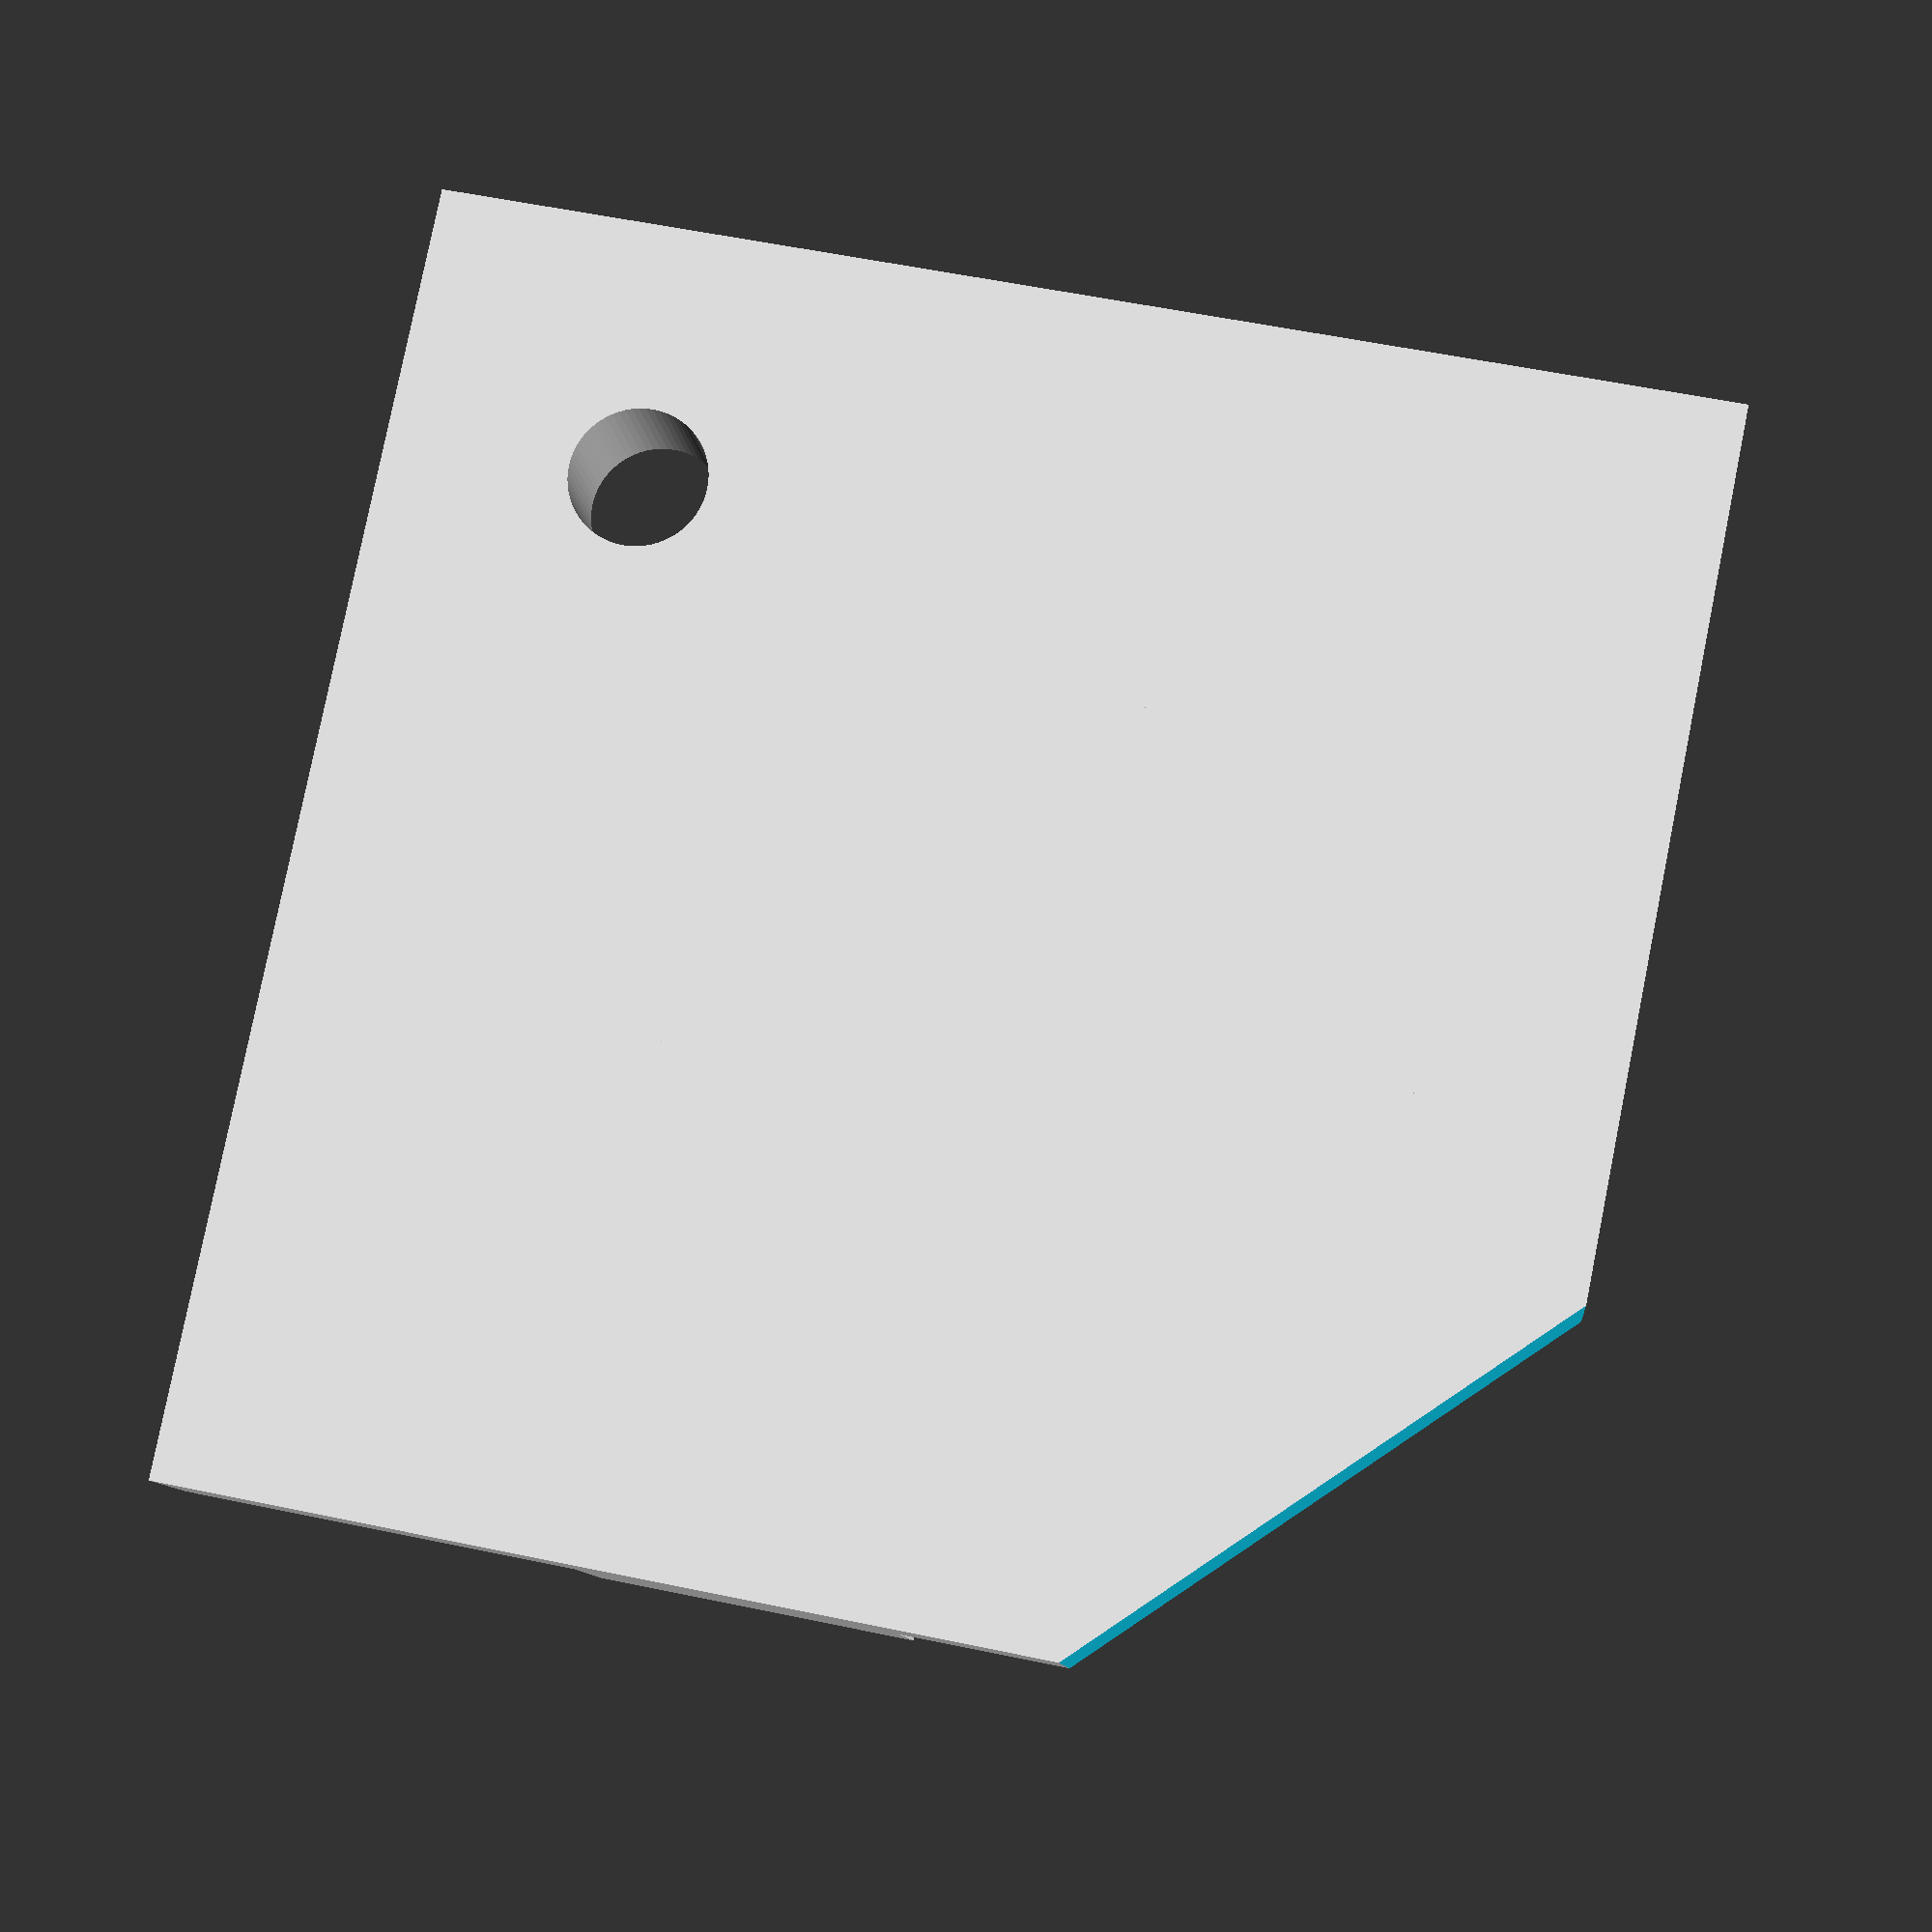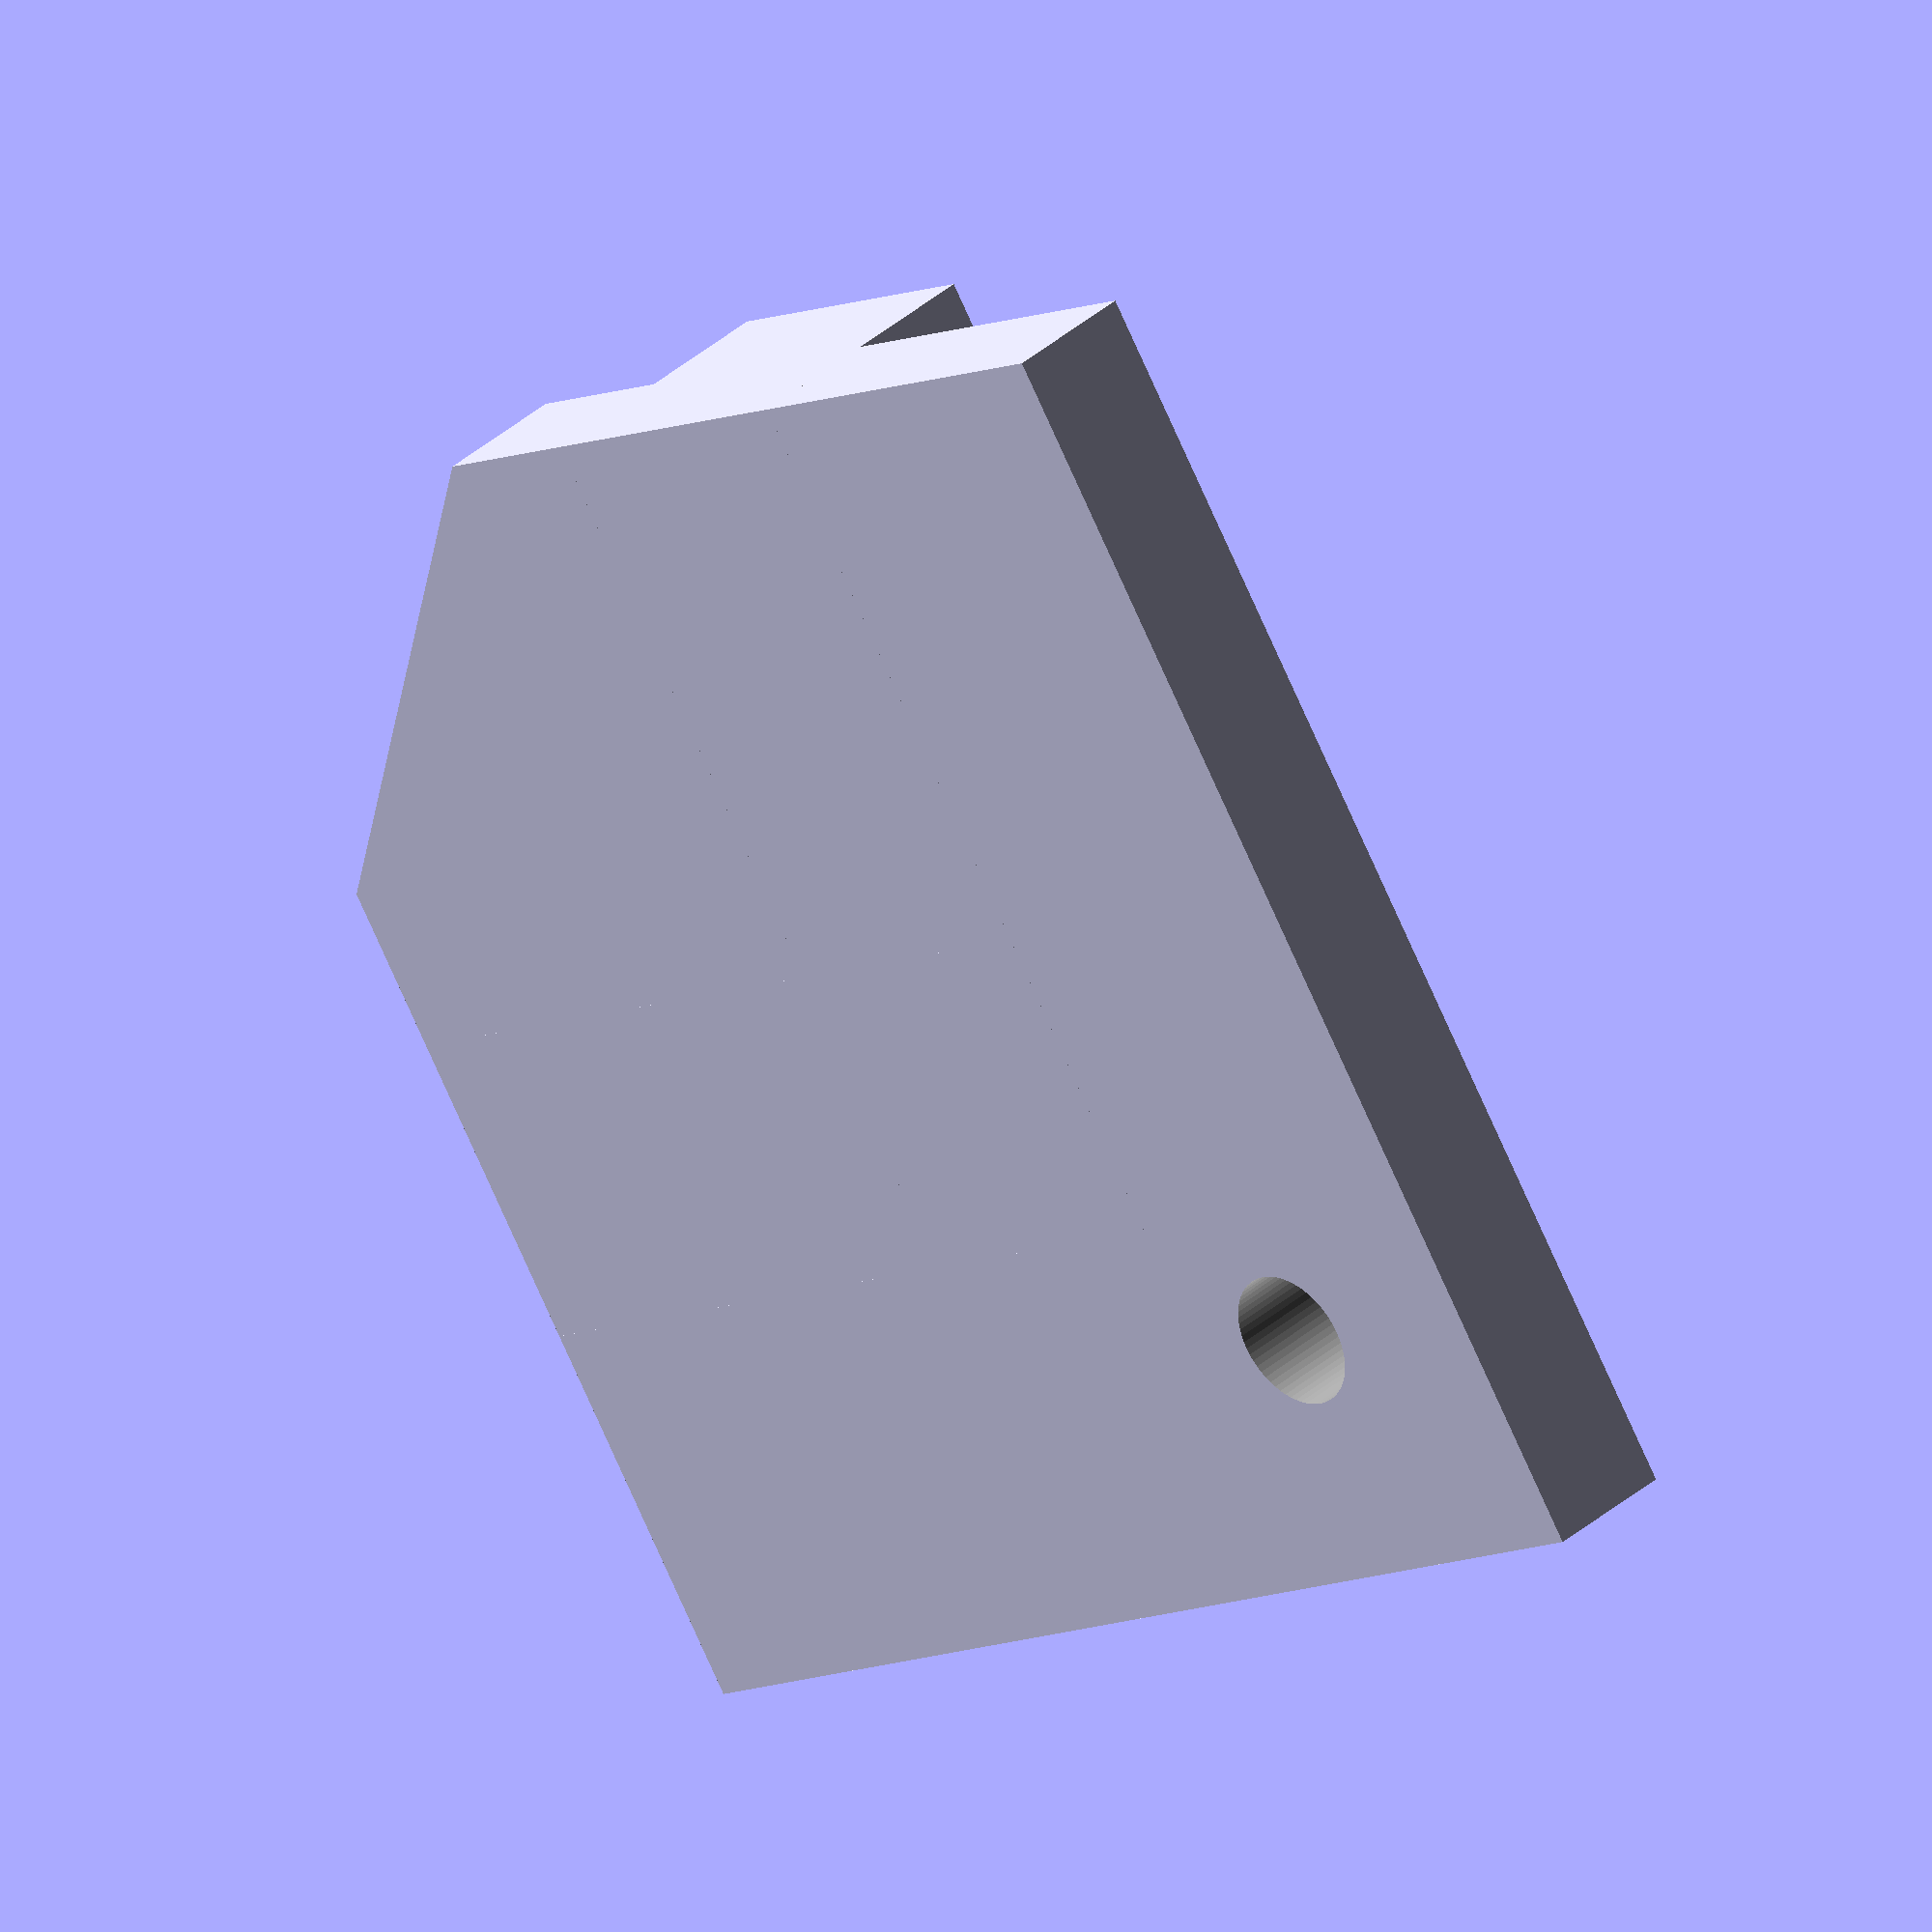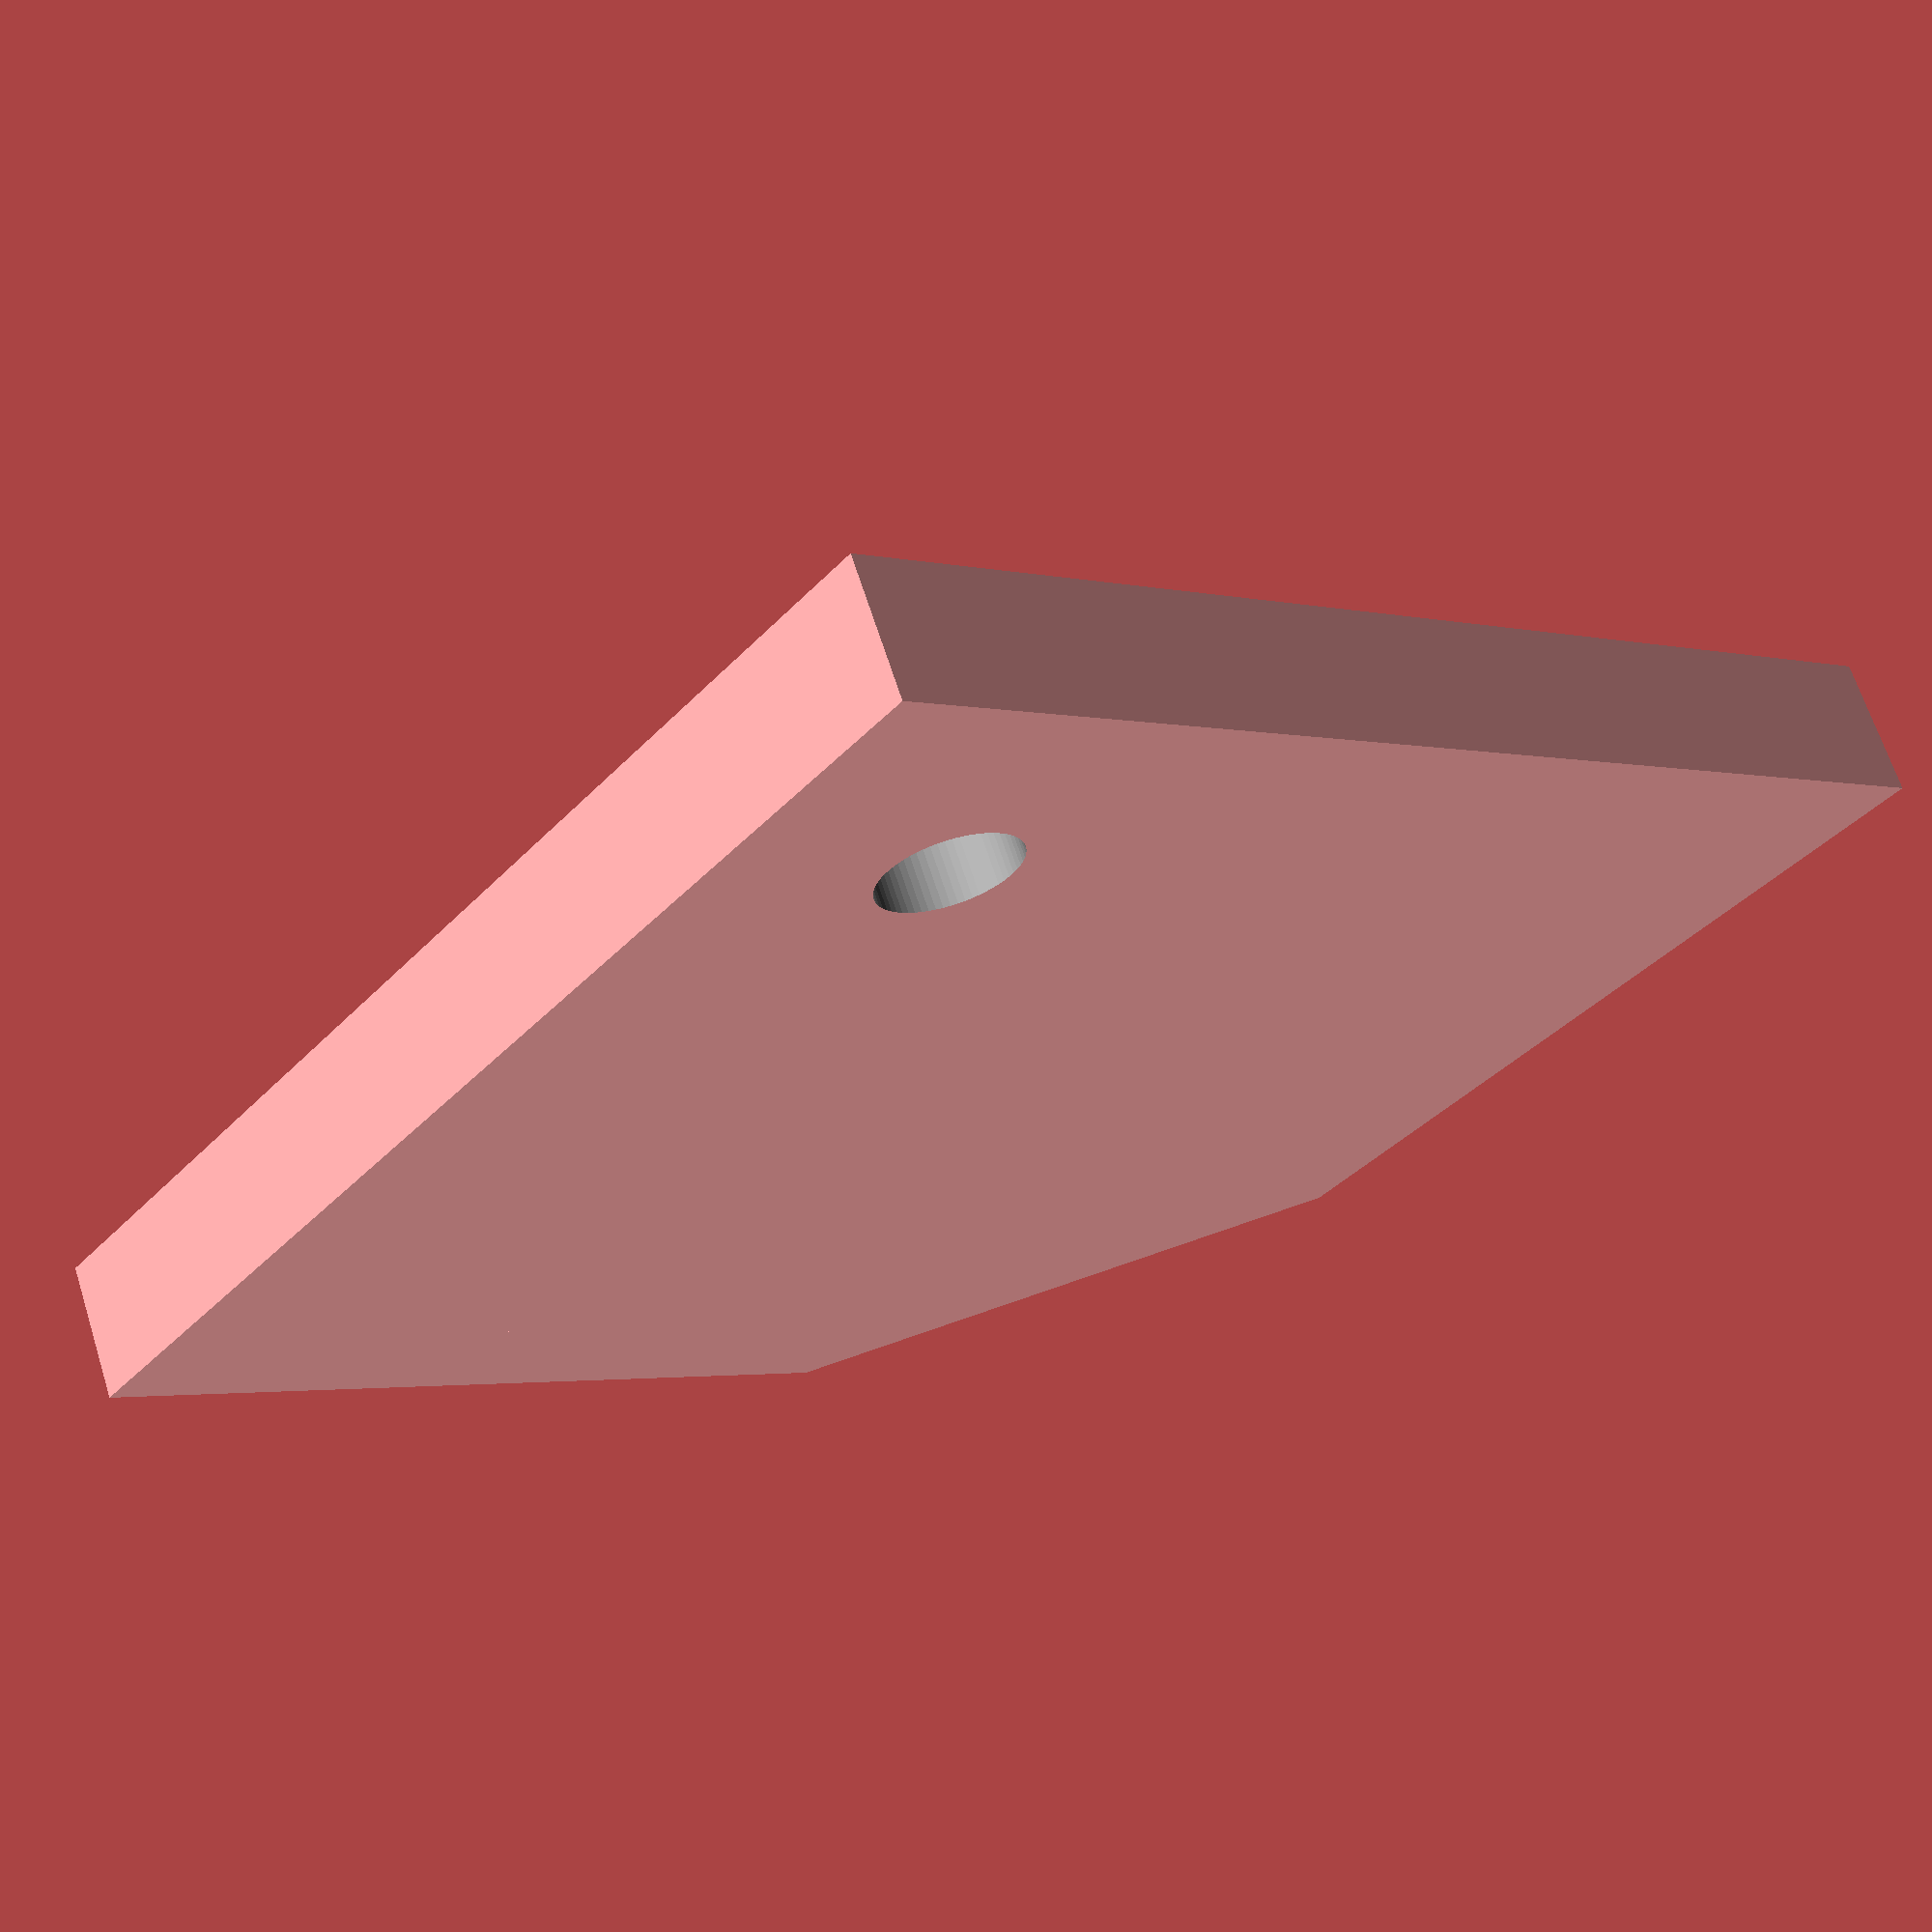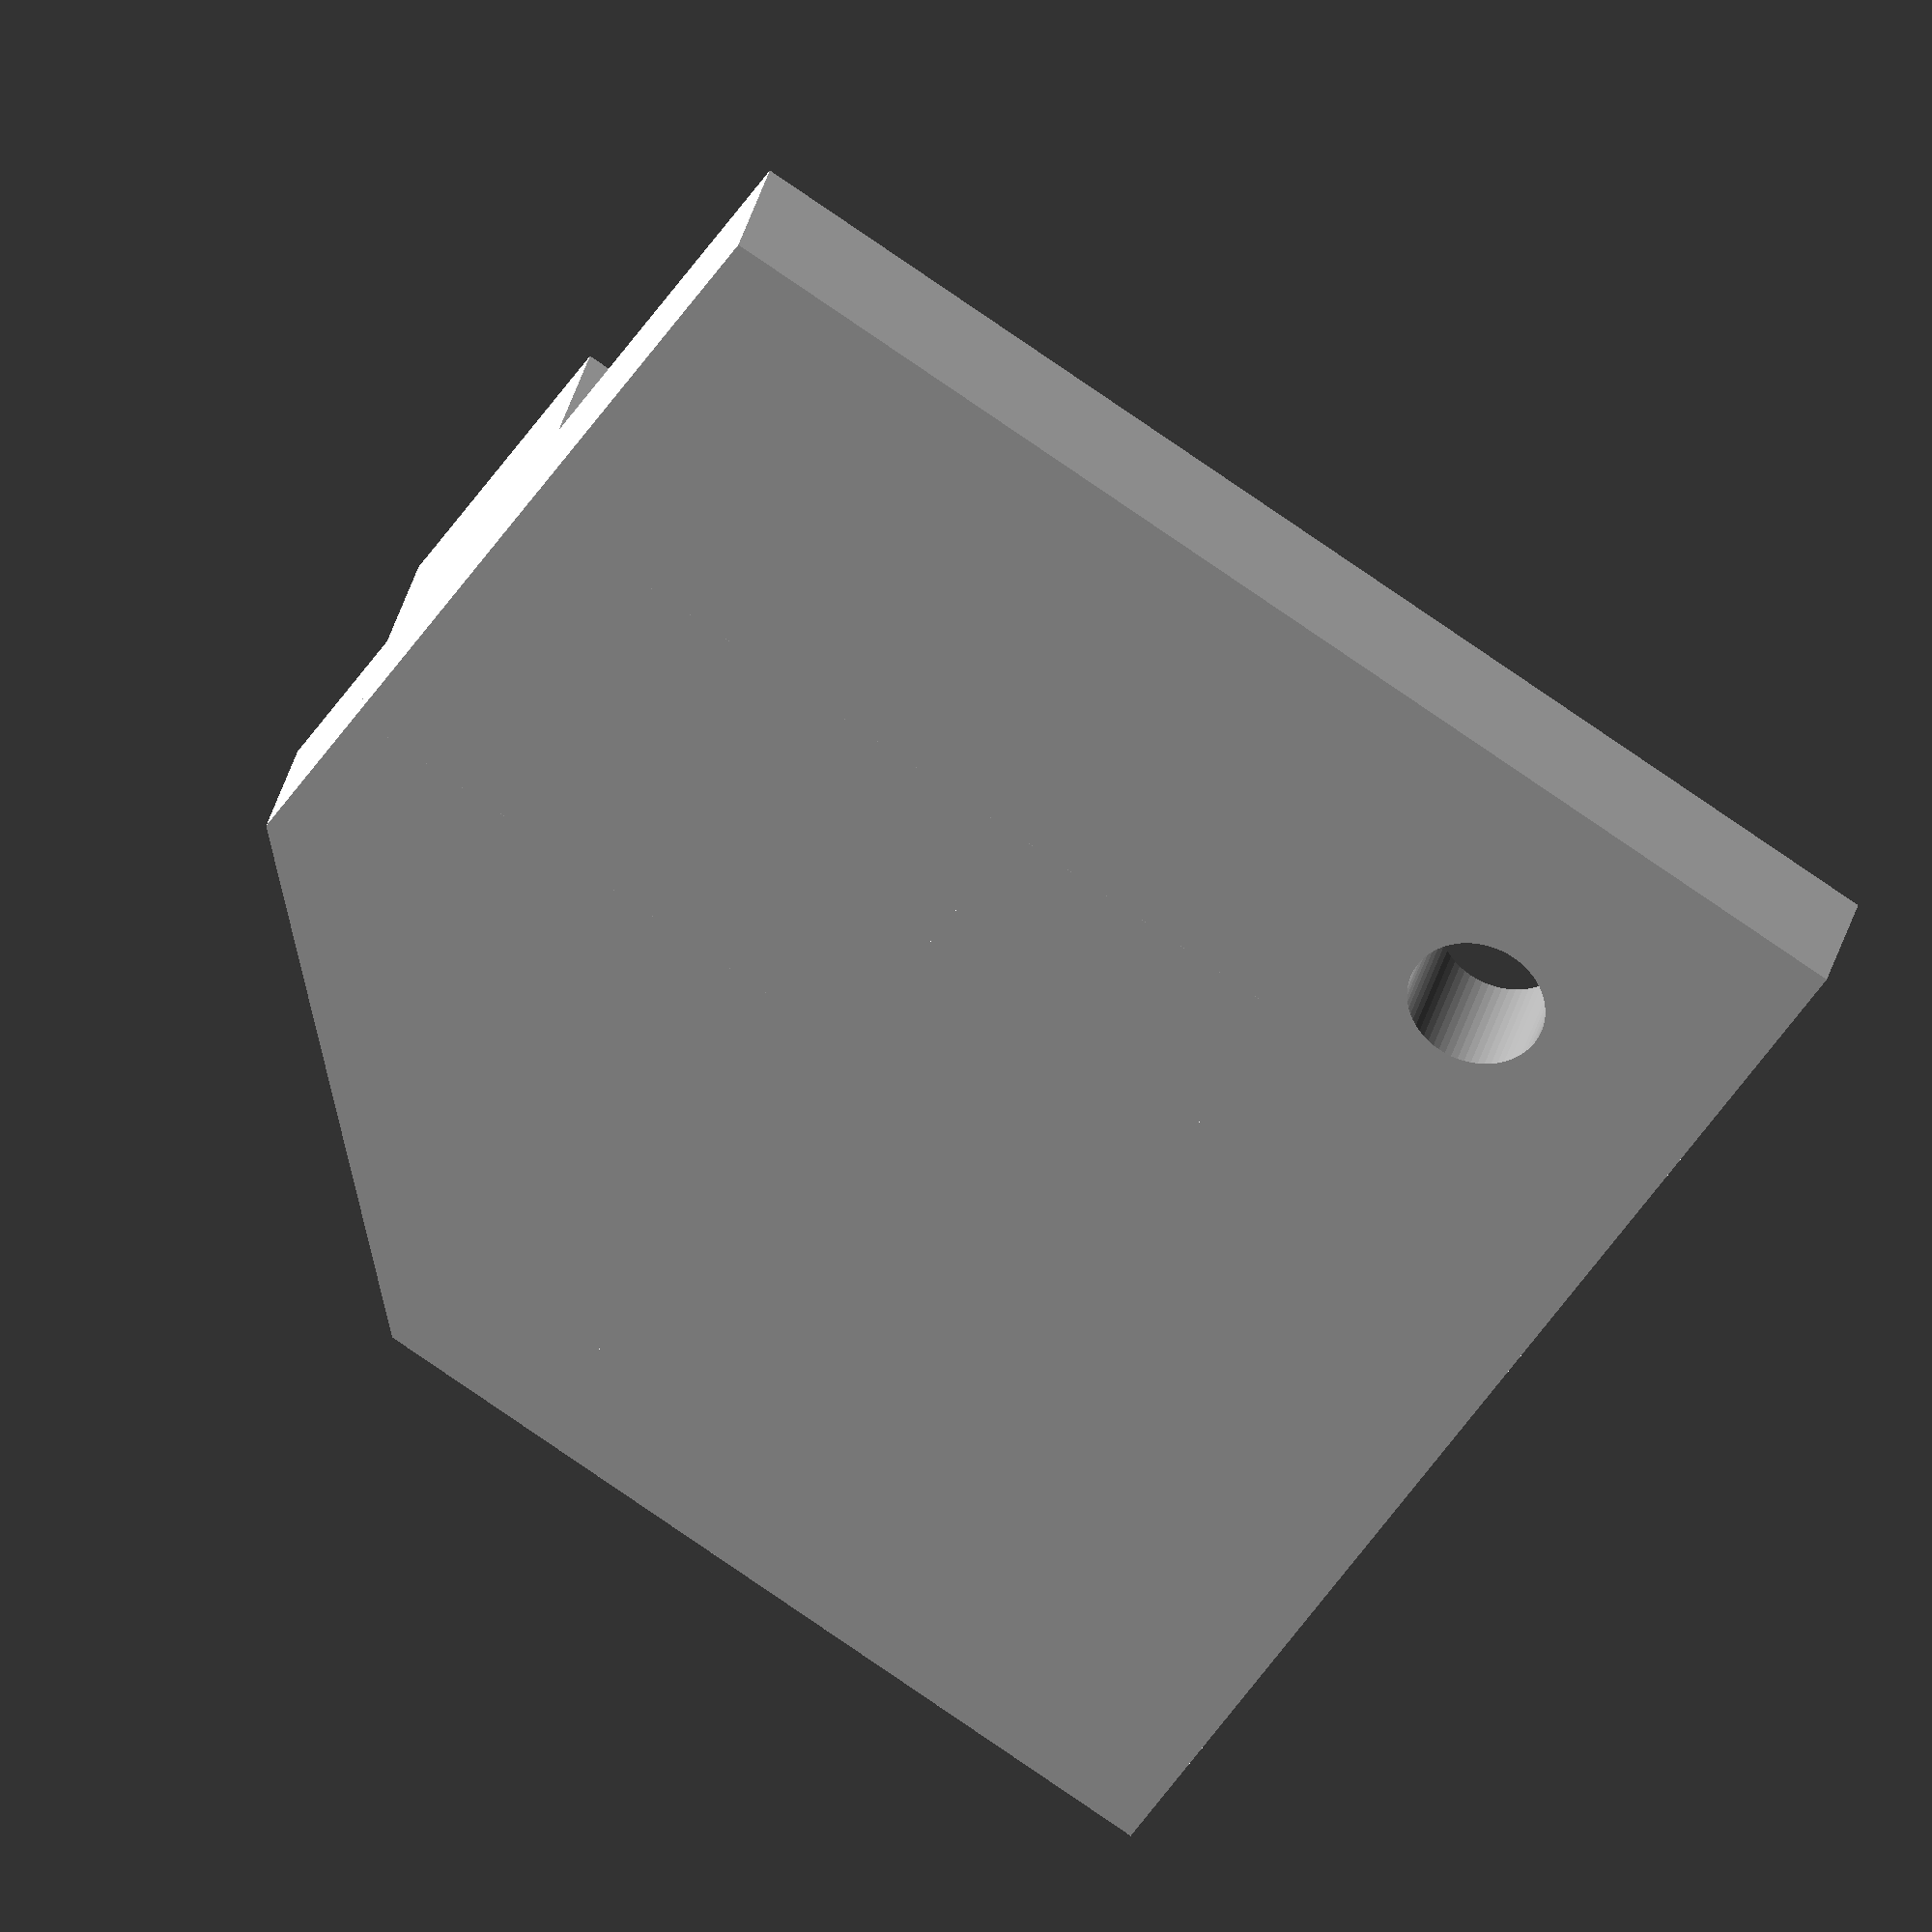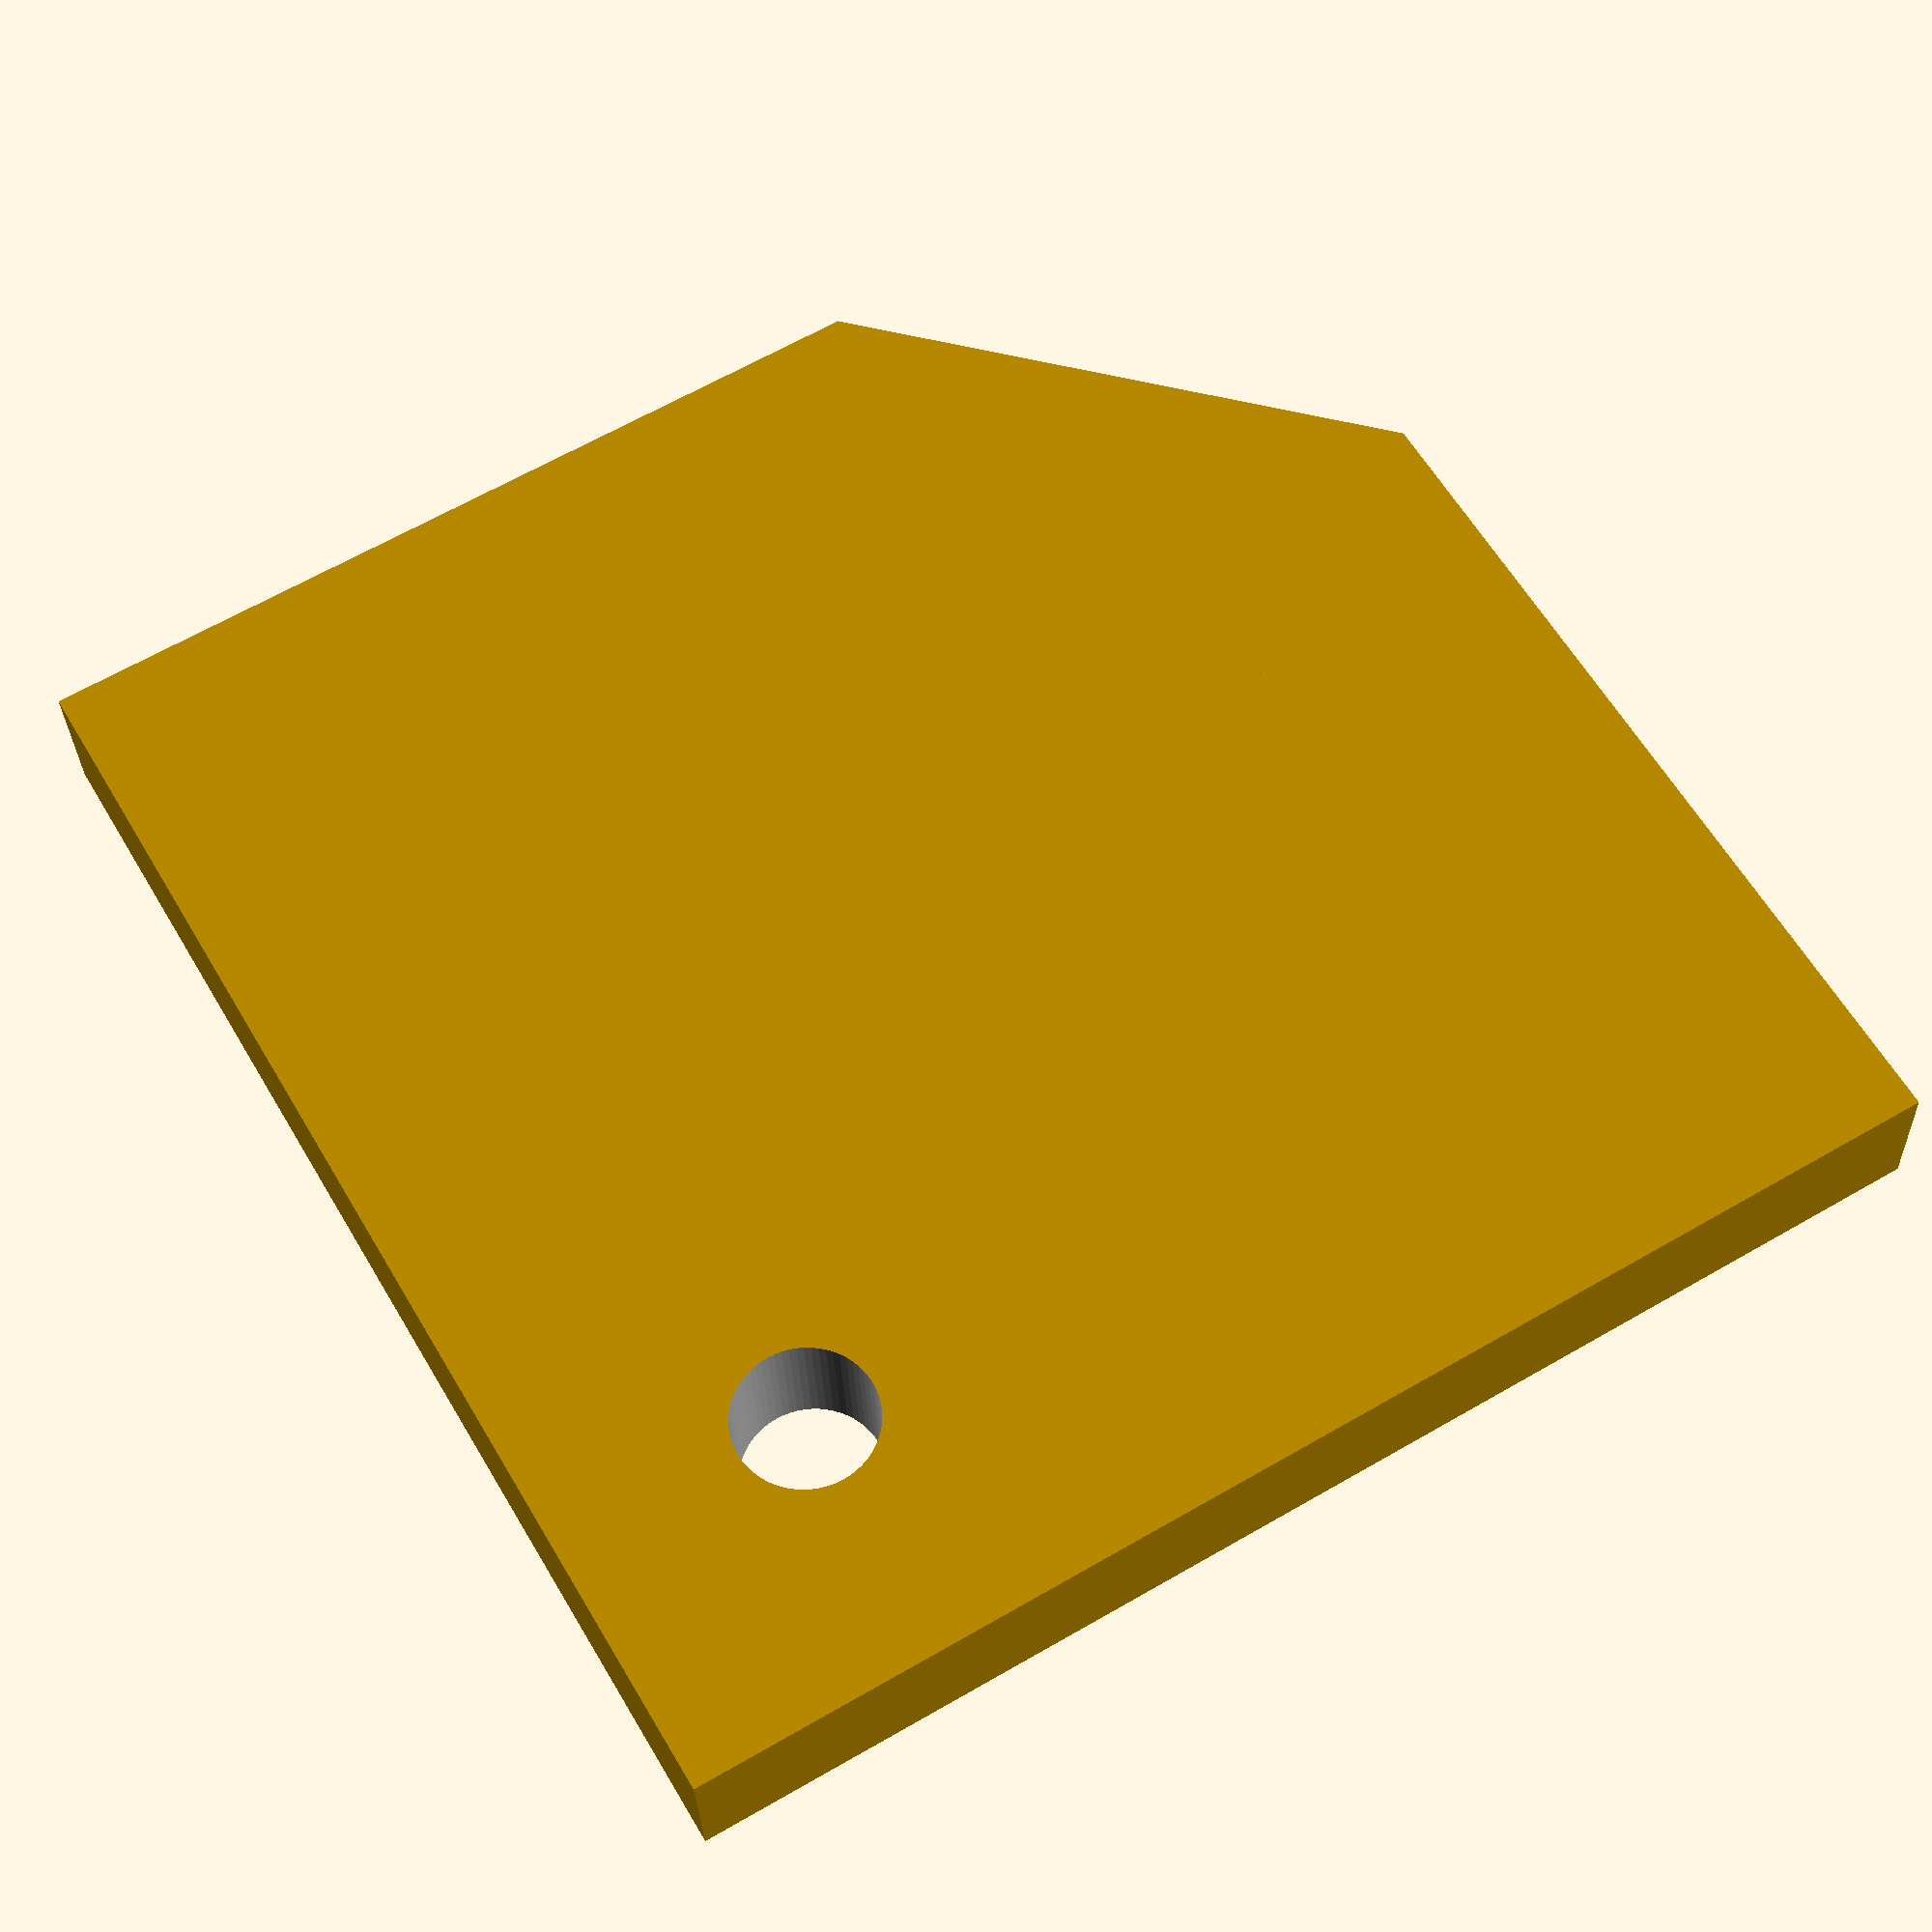
<openscad>
$fn=64;
difference(){difference(){union(){union(){translate(v = [-3, -3])
cube(size = [28, 28, 3]);
translate(v = [5.500, 5.500])
cube(size = [6.900, 19.500, 6]);
}
translate(v = [5.500, 5.500])
cube(size = [19.500, 6.900, 6]);
}
translate(v = [25, 16, -0.100])
rotate(a = [0, 0, 45])
cube(size = [25, 25, 3.200]);
}
translate(v = [2.500, 2.500, 10])
mirror(v = [0, 0, 1])
union(){color("Gainsboro"){translate(v = [0, 0, -3])
cylinder(h = 3, r = 2.750);
}
color("DarkGray"){cylinder(h = 12, r = 1.500);
}
}
}

</openscad>
<views>
elev=190.4 azim=348.6 roll=354.8 proj=p view=solid
elev=324.1 azim=32.8 roll=221.1 proj=o view=wireframe
elev=293.2 azim=141.1 roll=162.2 proj=p view=wireframe
elev=147.5 azim=237.4 roll=347.2 proj=o view=wireframe
elev=28.7 azim=300.3 roll=181.5 proj=p view=solid
</views>
